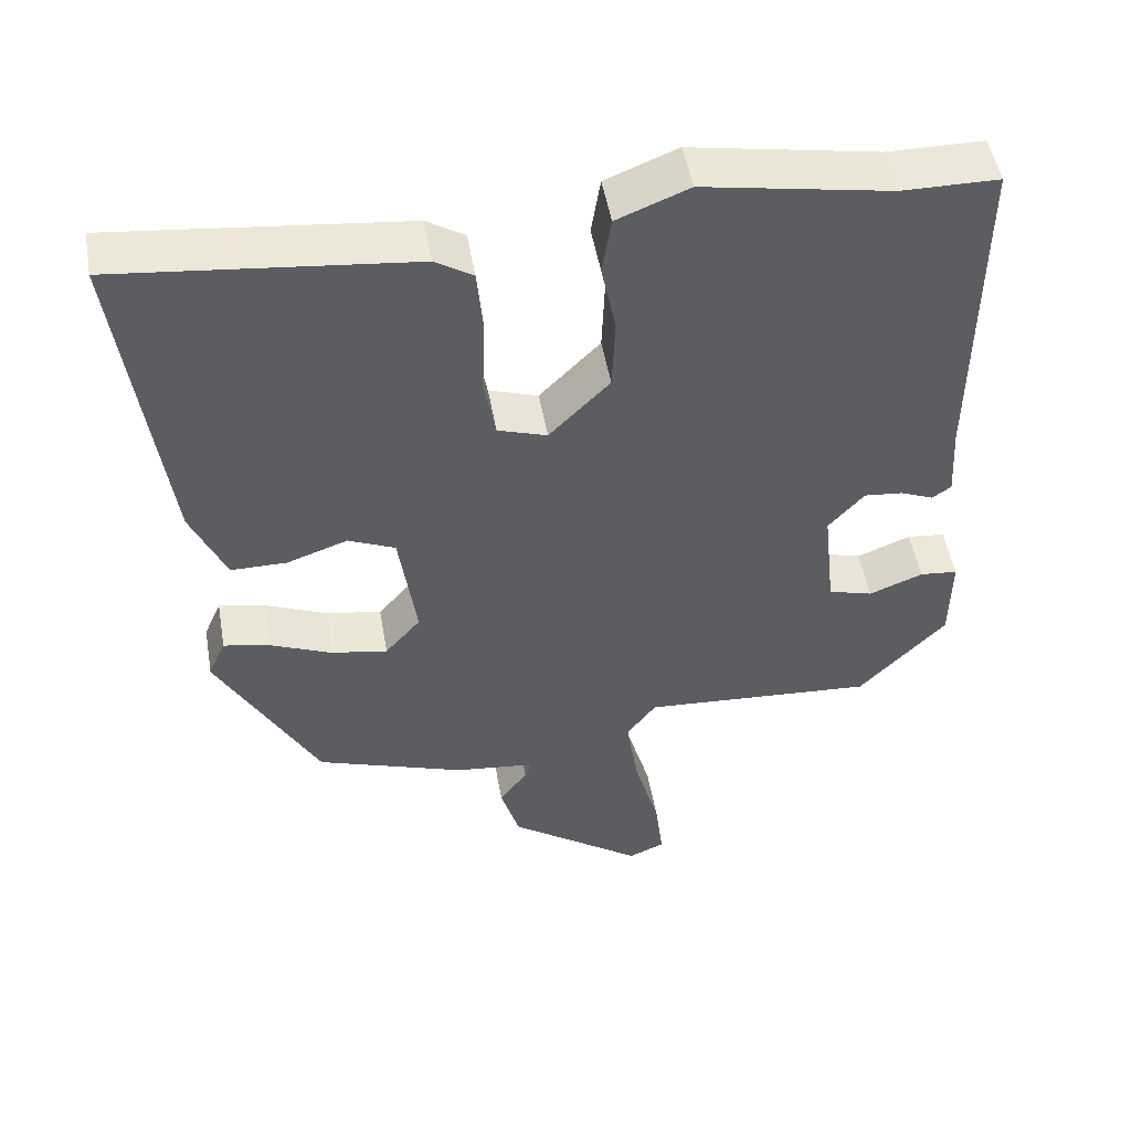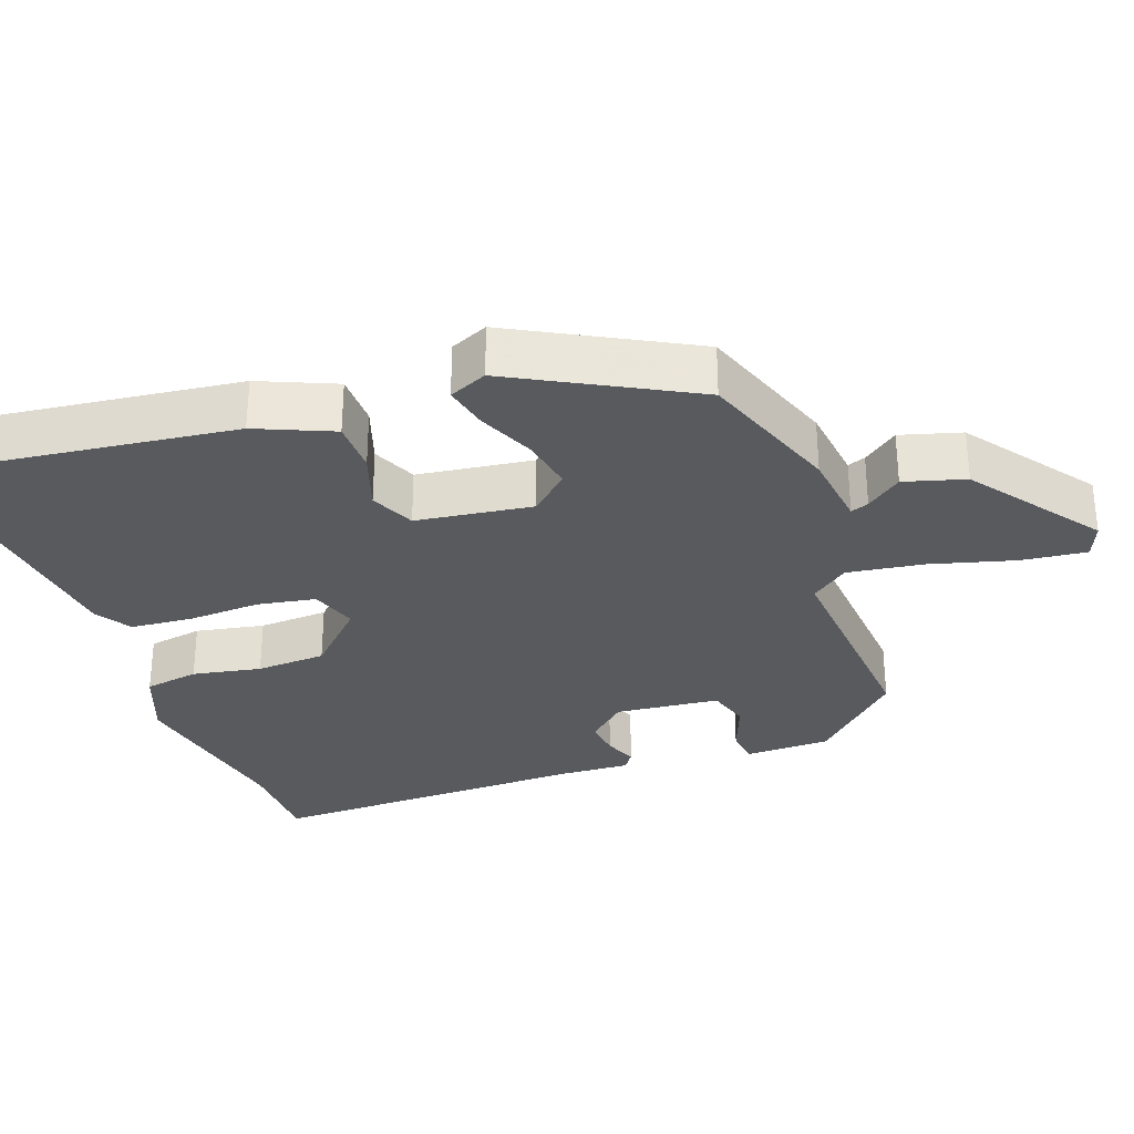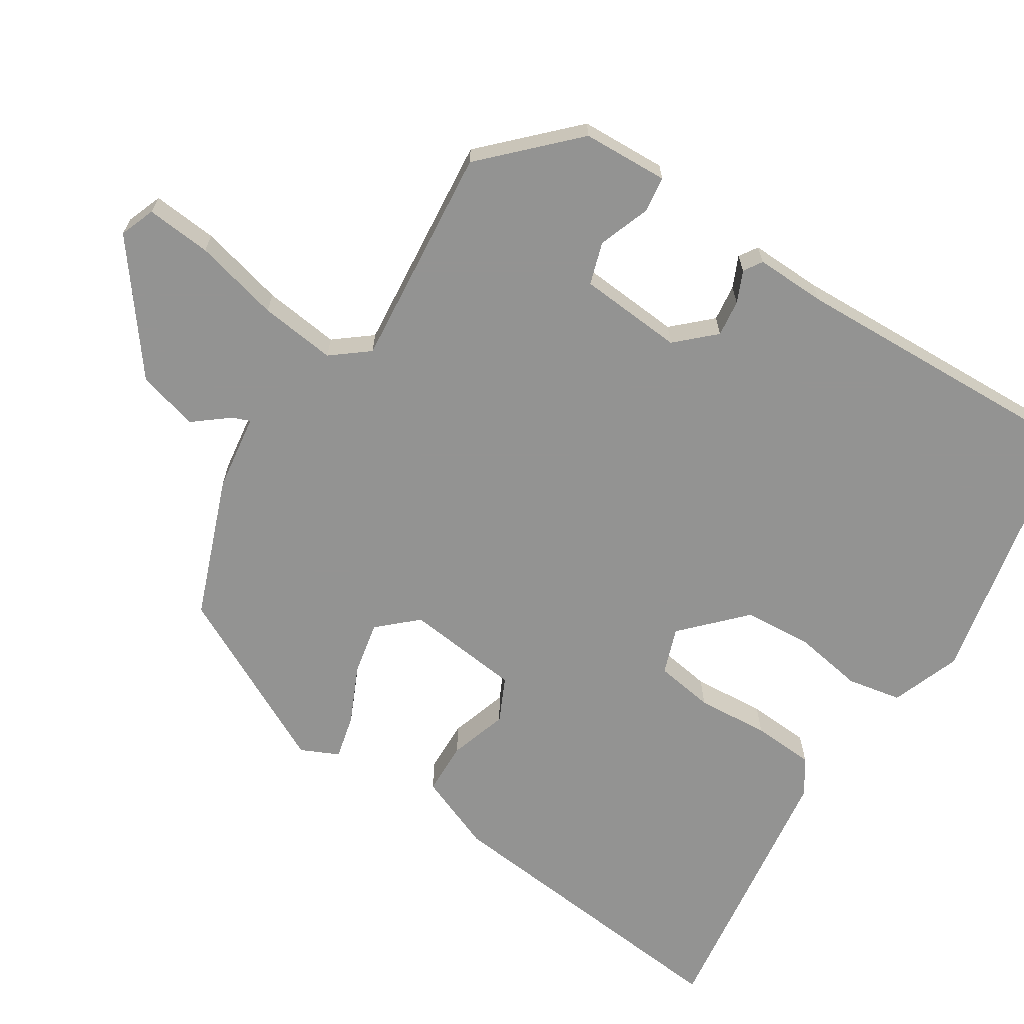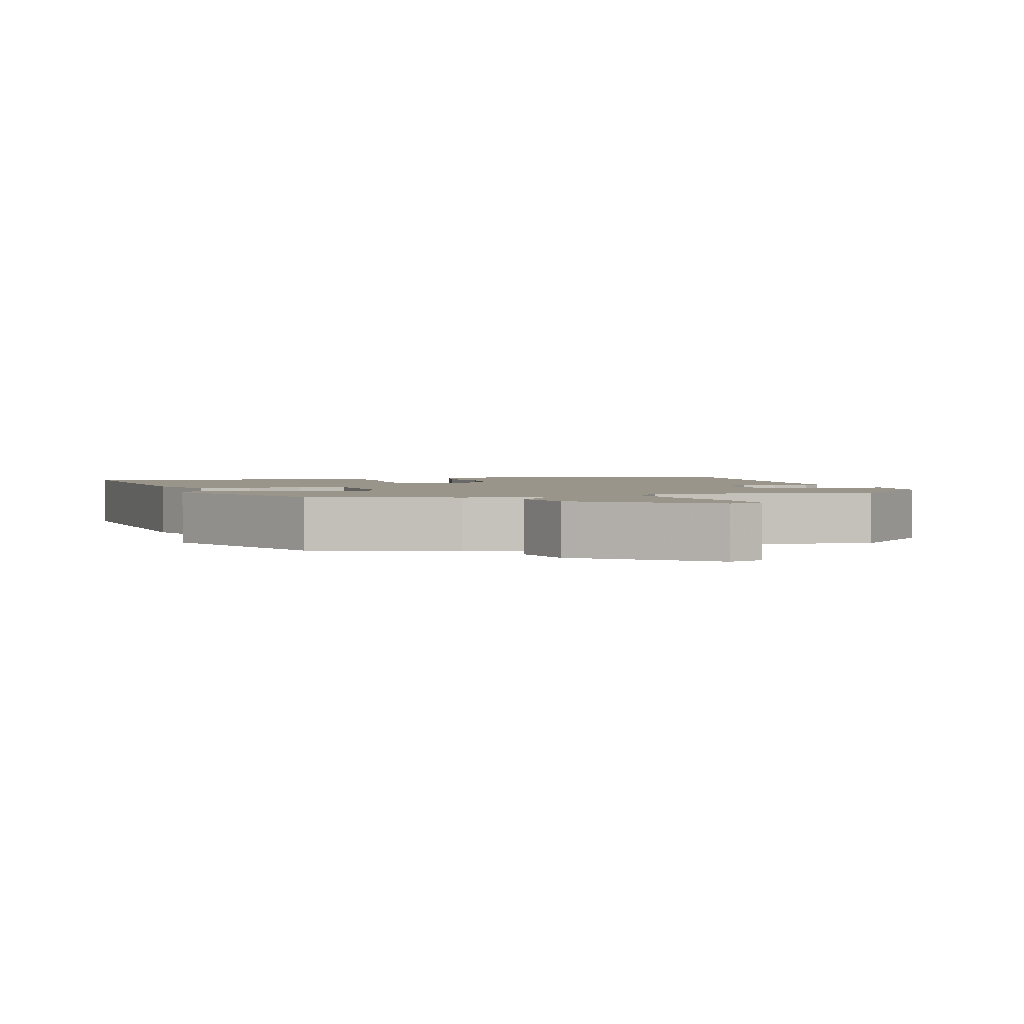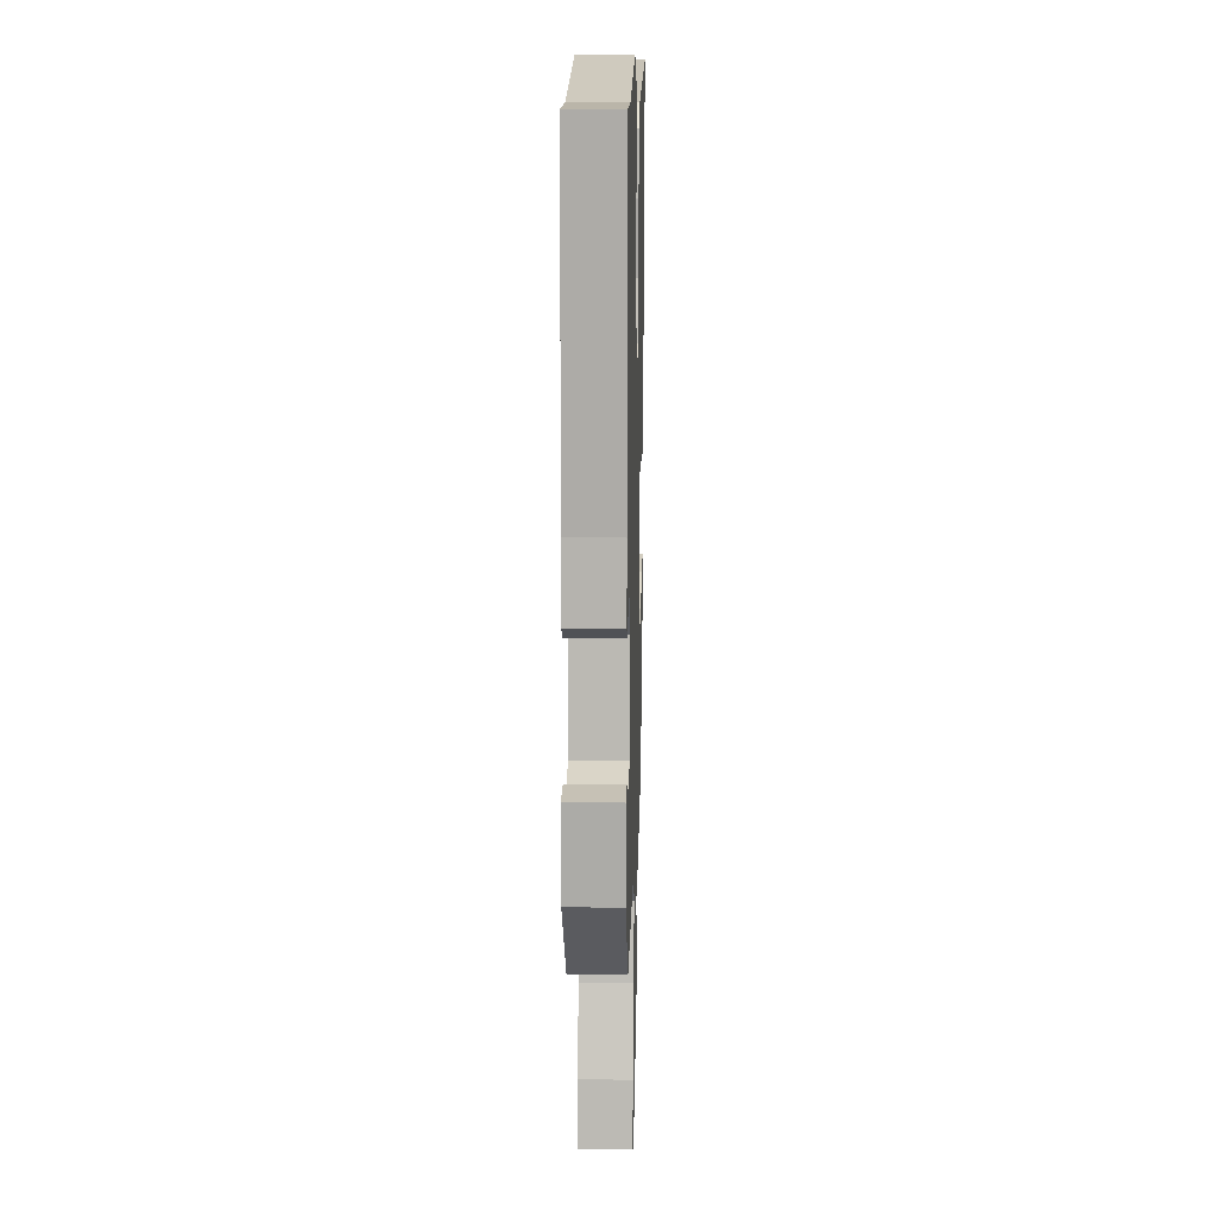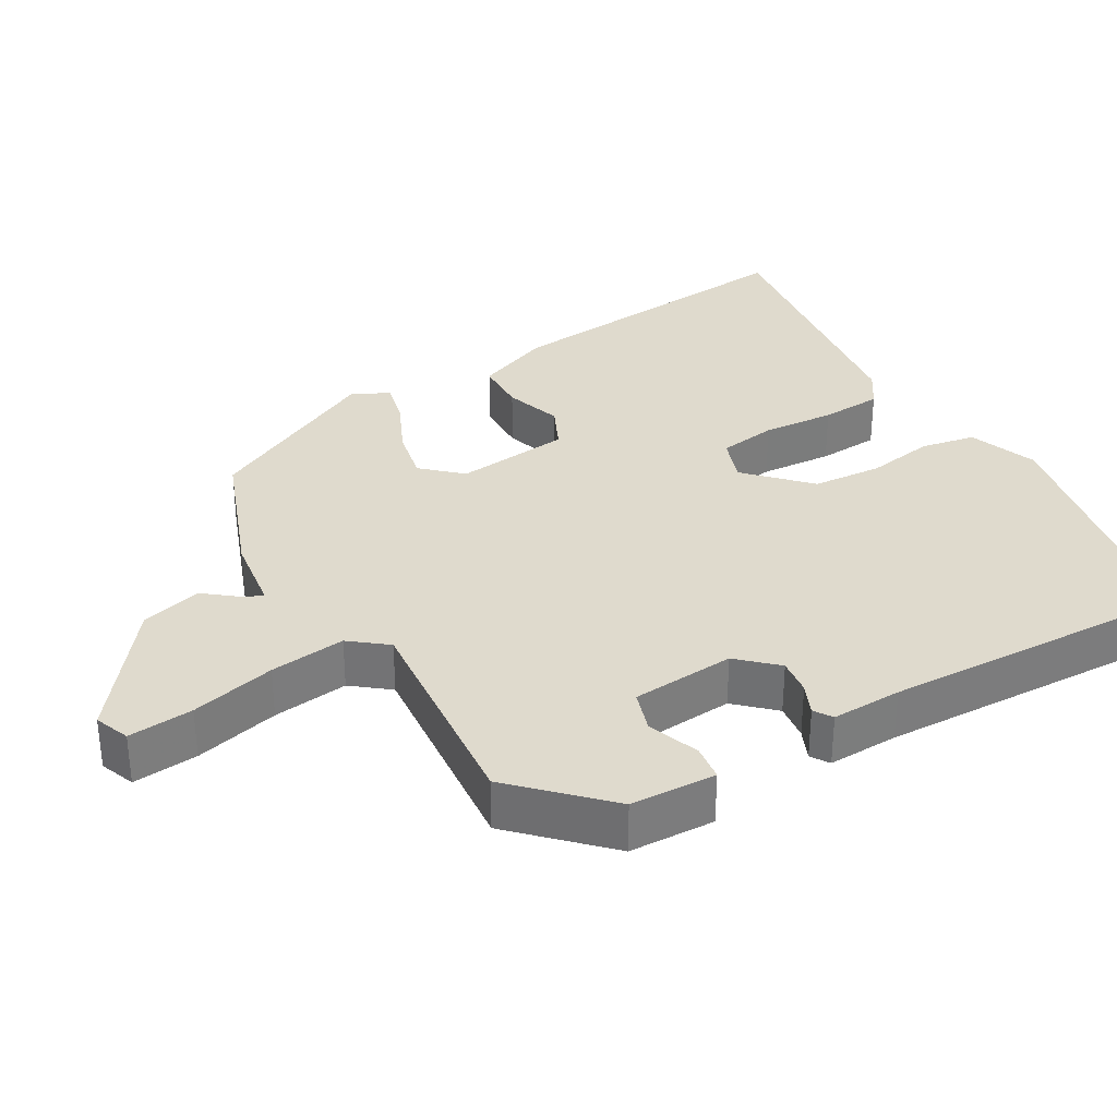
<metadata>
{"format":"obj","ext":"obj","renderer":"f3d","projection":"perspective","resolution":1024,"background":"white","views":[{"elev":50.2,"azim":170.1,"up":"+Z"},{"elev":-31.0,"azim":110.4,"up":"+Y"},{"elev":-66.7,"azim":-120.8,"up":"+Y"},{"elev":2.2,"azim":166.0,"up":"+Y"},{"elev":13.1,"azim":-88.3,"up":"+Z"},{"elev":32.8,"azim":-118.5,"up":"+Y"}]}
</metadata>
<code>
v -0.511 0.07 0.5
v -0.384 0.07 0.501
v -0.138 0.07 0.545
v -0.043 0.07 0.507
v -0.031 0.07 0.431
v -0.05 0.07 0.336
v -0.046 0.07 0.239
v 0.034 0.07 0.158
v 0.099 0.07 0.179
v 0.114 0.07 0.26
v 0.11 0.07 0.361
v 0.118 0.07 0.447
v 0.168 0.07 0.478
v 0.555 0.07 0.52
v 0.498 0.07 0.084
v 0.452 0.07 -0.021
v 0.378 0.07 -0.021
v 0.298 0.07 0.007
v 0.236 0.07 -0.02
v 0.213 0.07 -0.18
v 0.26 0.07 -0.234
v 0.335 0.07 -0.221
v 0.415 0.07 -0.187
v 0.477 0.07 -0.174
v 0.5 0.07 -0.227
v 0.367 0.07 -0.47
v 0.17 0.07 -0.538
v 0.063 0.07 -0.55
v 0.072 0.07 -0.575
v 0.109 0.07 -0.624
v 0.084 0.07 -0.708
v -0.093 0.07 -0.835
v -0.141 0.07 -0.815
v -0.13 0.07 -0.725
v -0.097 0.07 -0.608
v -0.081 0.07 -0.503
v -0.12 0.07 -0.451
v -0.428 0.07 -0.471
v -0.543 0.07 -0.35
v -0.544 0.07 -0.231
v -0.494 0.07 -0.226
v -0.423 0.07 -0.254
v -0.364 0.07 -0.237
v -0.348 0.07 -0.093
v -0.395 0.07 -0.04
v -0.446 0.07 -0.045
v -0.49 0.07 -0.063
v -0.515 0.07 -0.046
v -0.509 0.07 0.052
v -0.511 0 0.5
v -0.384 0 0.501
v -0.138 0 0.545
v -0.043 0 0.507
v -0.031 0 0.431
v -0.05 0 0.336
v -0.046 0 0.239
v 0.034 0 0.158
v 0.099 0 0.179
v 0.114 0 0.26
v 0.11 0 0.361
v 0.118 0 0.447
v 0.168 0 0.478
v 0.555 0 0.52
v 0.498 0 0.084
v 0.452 0 -0.021
v 0.378 0 -0.021
v 0.298 0 0.007
v 0.236 0 -0.02
v 0.213 0 -0.18
v 0.26 0 -0.234
v 0.335 0 -0.221
v 0.415 0 -0.187
v 0.477 0 -0.174
v 0.5 0 -0.227
v 0.367 0 -0.47
v 0.17 0 -0.538
v 0.063 0 -0.55
v 0.072 0 -0.575
v 0.109 0 -0.624
v 0.084 0 -0.708
v -0.093 0 -0.835
v -0.141 0 -0.815
v -0.13 0 -0.725
v -0.097 0 -0.608
v -0.081 0 -0.503
v -0.12 0 -0.451
v -0.428 0 -0.471
v -0.543 0 -0.35
v -0.544 0 -0.231
v -0.494 0 -0.226
v -0.423 0 -0.254
v -0.364 0 -0.237
v -0.348 0 -0.093
v -0.395 0 -0.04
v -0.446 0 -0.045
v -0.49 0 -0.063
v -0.515 0 -0.046
v -0.509 0 0.052
f 46 47 48 49
f 45 46 49 1
f 44 45 1 2
f 39 40 41 42
f 37 38 39 42
f 37 42 43
f 32 33 34 35
f 32 35 36
f 29 30 31 32
f 28 29 32 36
f 27 28 36 37
f 22 23 24 25
f 21 22 25 26
f 20 21 26 27
f 15 16 17 18
f 13 14 15 18
f 13 18 19
f 10 11 12 13
f 9 10 13 19
f 8 9 19 20
f 3 4 5 6
f 44 2 3 6
f 44 6 7
f 27 37 43 44
f 20 27 44
f 7 8 20 44
f 98 97 96 95
f 50 98 95 94
f 51 50 94 93
f 91 90 89 88
f 91 88 87 86
f 92 91 86
f 84 83 82 81
f 85 84 81
f 81 80 79 78
f 85 81 78 77
f 86 85 77 76
f 74 73 72 71
f 75 74 71 70
f 76 75 70 69
f 67 66 65 64
f 67 64 63 62
f 68 67 62
f 62 61 60 59
f 68 62 59 58
f 69 68 58 57
f 55 54 53 52
f 55 52 51 93
f 56 55 93
f 93 92 86 76
f 93 76 69
f 93 69 57 56
f 1 50 51 2
f 2 51 52 3
f 3 52 53 4
f 4 53 54 5
f 5 54 55 6
f 6 55 56 7
f 7 56 57 8
f 8 57 58 9
f 9 58 59 10
f 10 59 60 11
f 11 60 61 12
f 12 61 62 13
f 13 62 63 14
f 14 63 64 15
f 15 64 65 16
f 16 65 66 17
f 17 66 67 18
f 18 67 68 19
f 19 68 69 20
f 20 69 70 21
f 21 70 71 22
f 22 71 72 23
f 23 72 73 24
f 24 73 74 25
f 25 74 75 26
f 26 75 76 27
f 27 76 77 28
f 28 77 78 29
f 29 78 79 30
f 30 79 80 31
f 31 80 81 32
f 32 81 82 33
f 33 82 83 34
f 34 83 84 35
f 35 84 85 36
f 36 85 86 37
f 37 86 87 38
f 38 87 88 39
f 39 88 89 40
f 40 89 90 41
f 41 90 91 42
f 42 91 92 43
f 43 92 93 44
f 44 93 94 45
f 45 94 95 46
f 46 95 96 47
f 47 96 97 48
f 48 97 98 49
f 49 98 50 1

</code>
